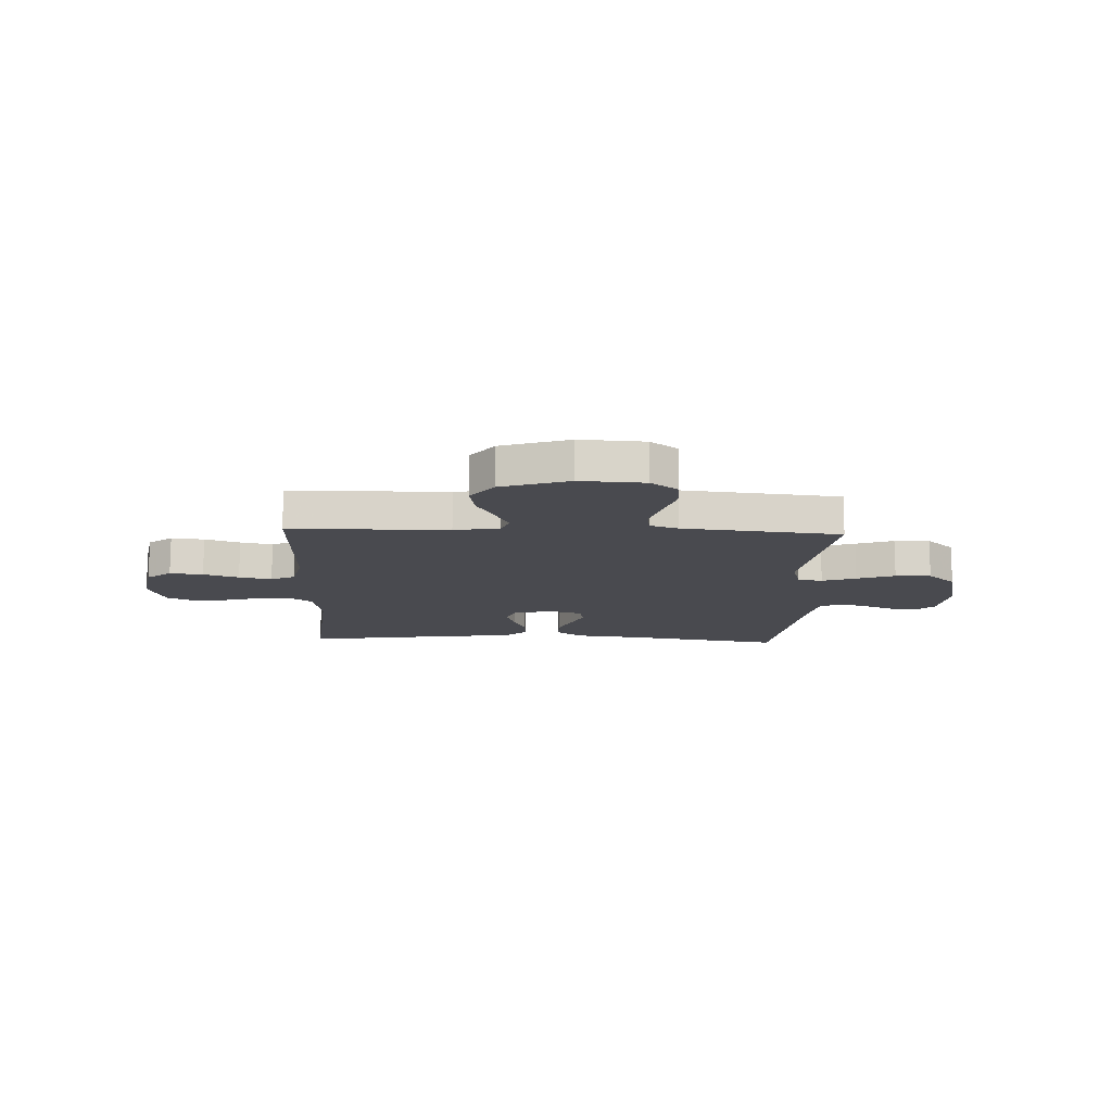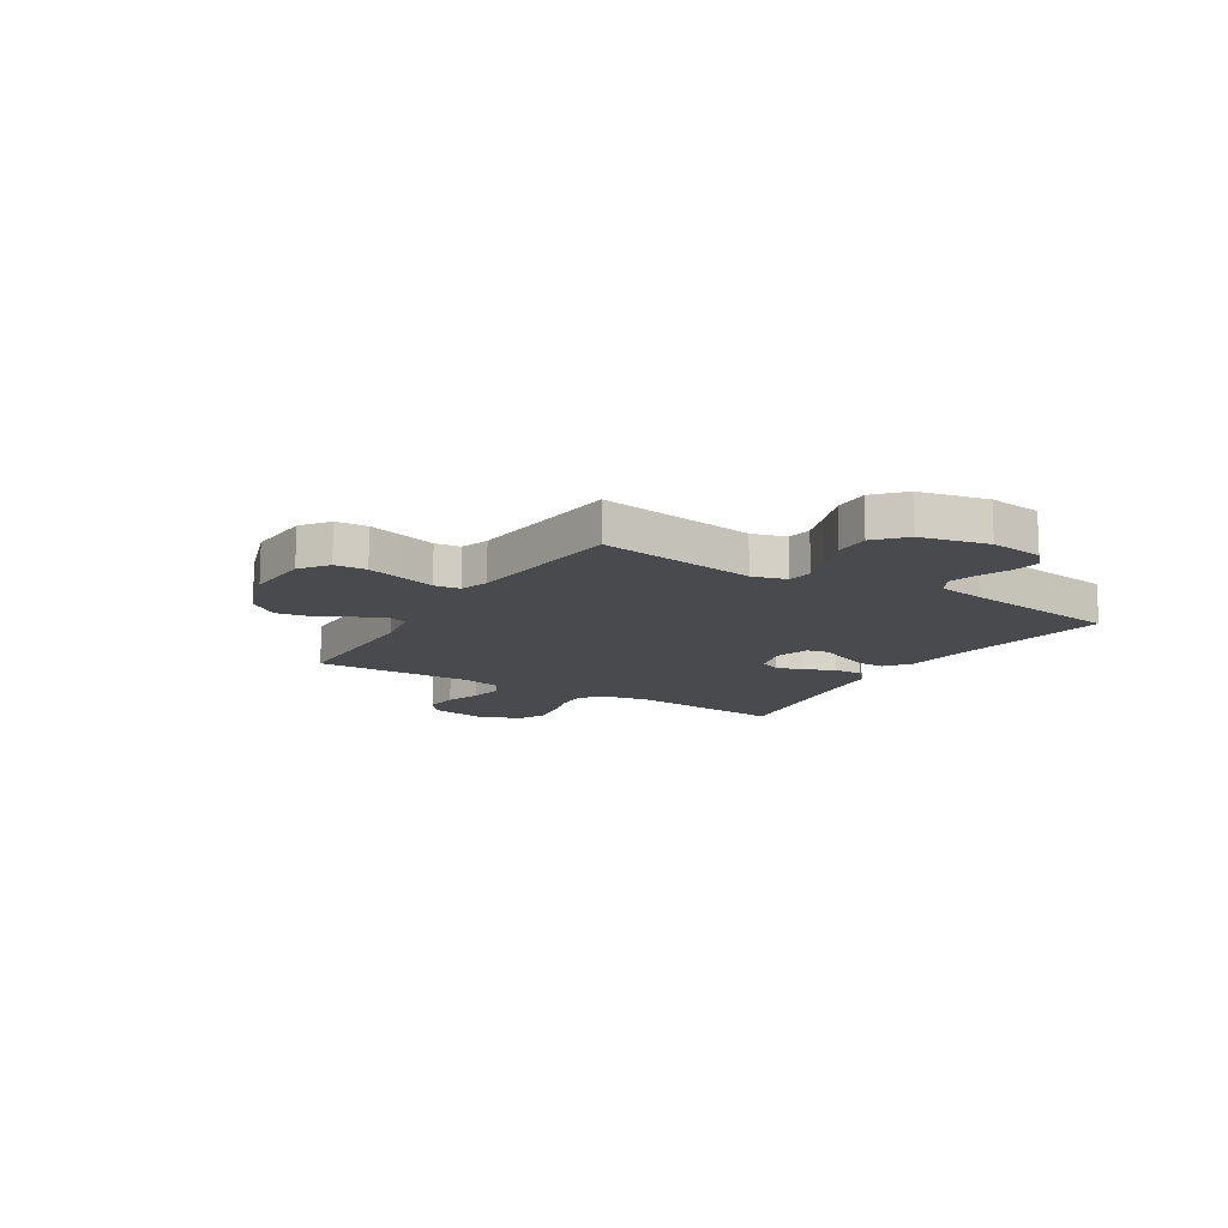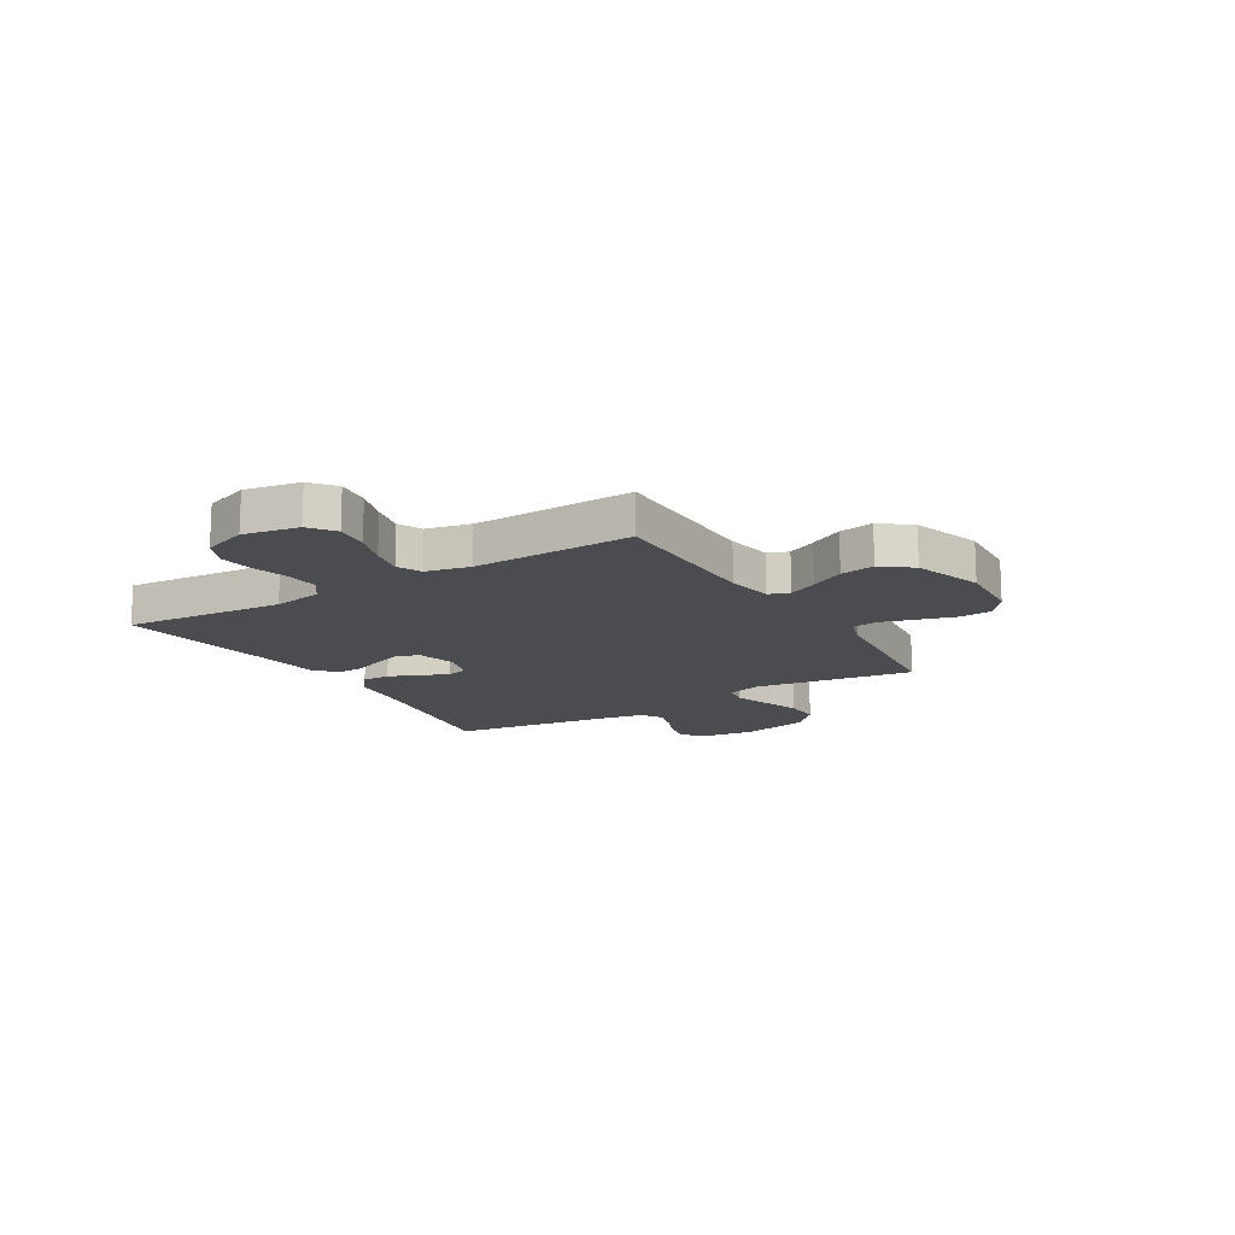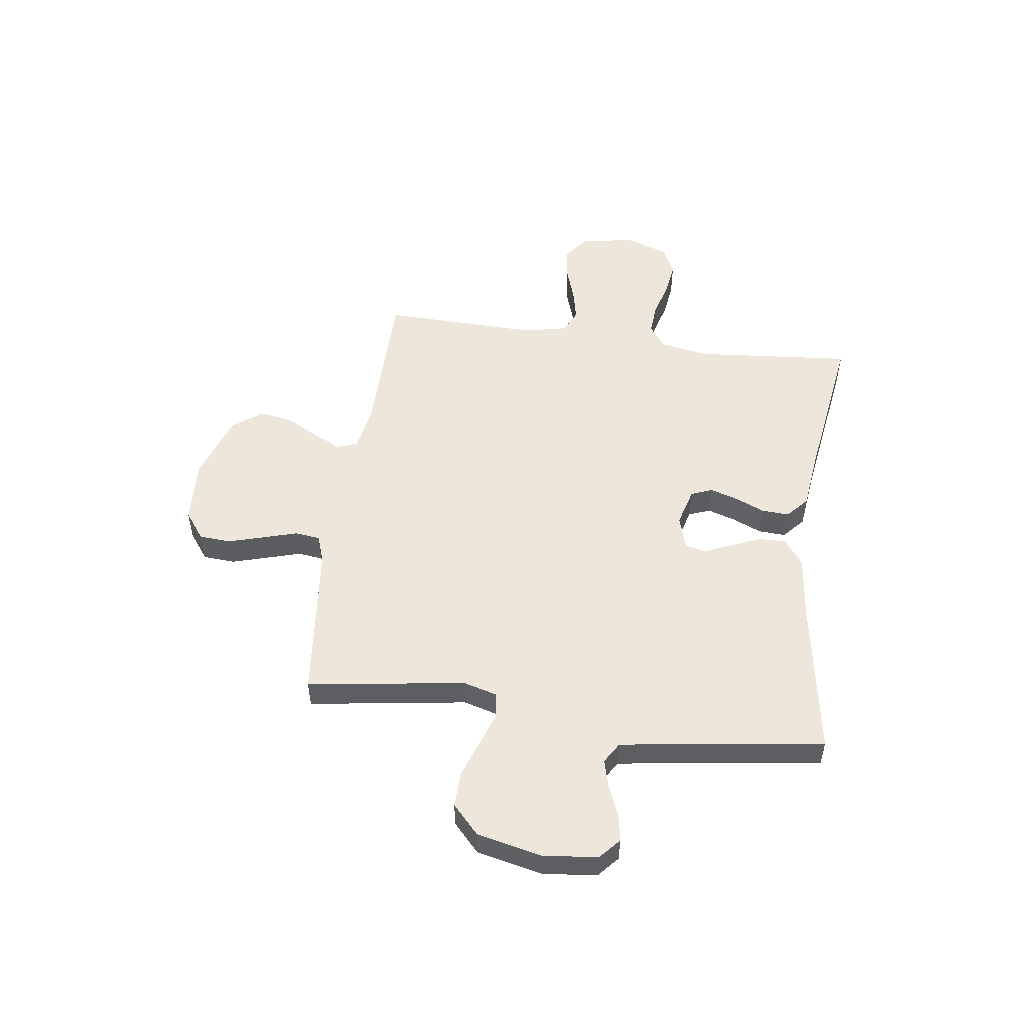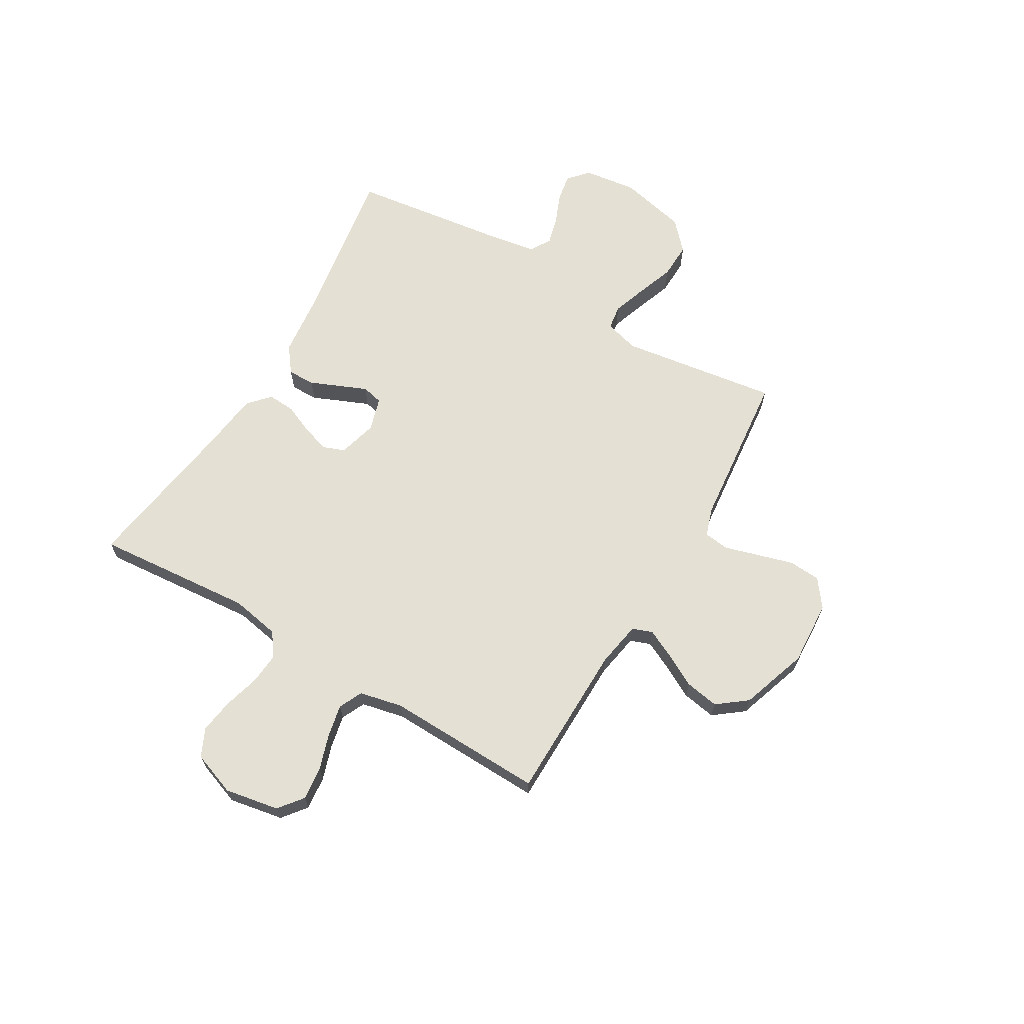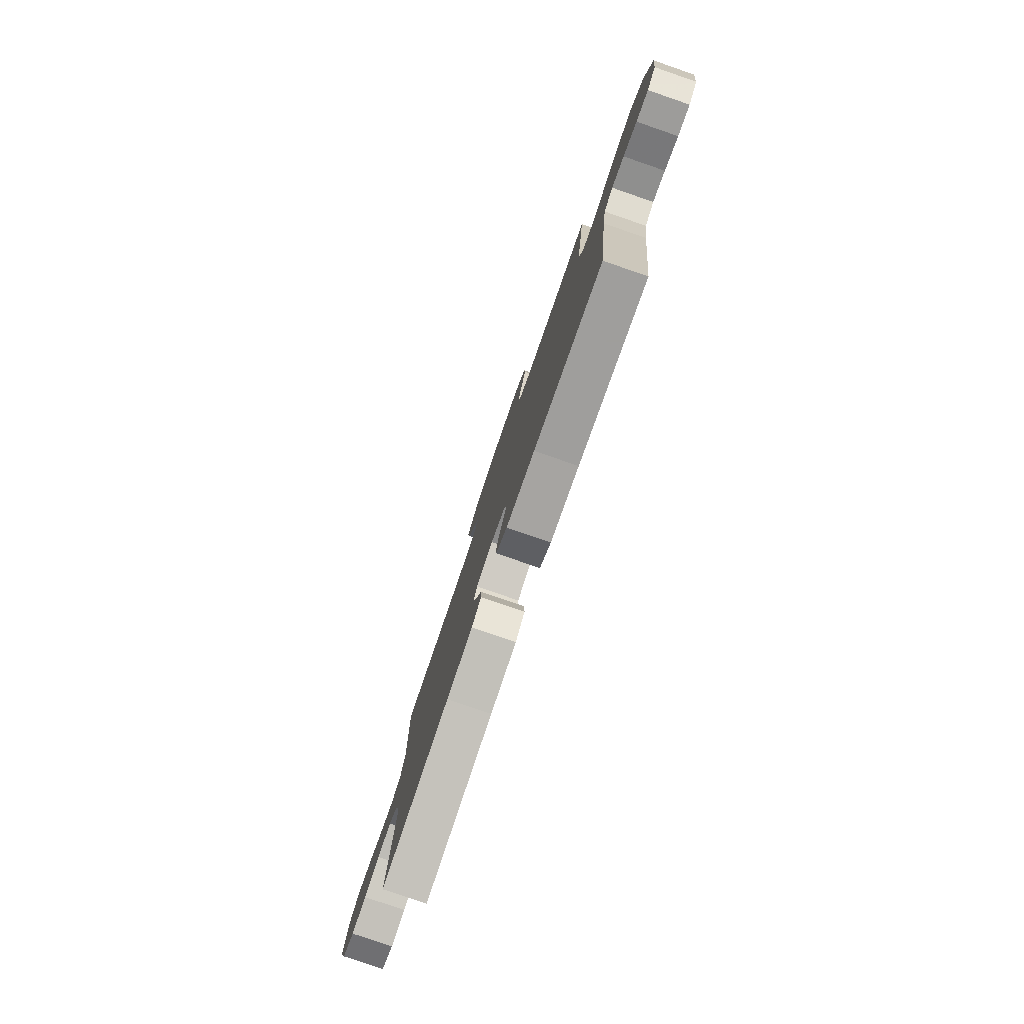
<metadata>
{"format":"obj","ext":"obj","renderer":"f3d","projection":"perspective","resolution":1024,"background":"white","views":[{"elev":-13.5,"azim":-2.4,"up":"+Y"},{"elev":-13.3,"azim":58.3,"up":"+Y"},{"elev":-15.0,"azim":-58.9,"up":"+Y"},{"elev":51.9,"azim":97.7,"up":"+Y"},{"elev":66.0,"azim":-59.4,"up":"+Y"},{"elev":-79.9,"azim":71.0,"up":"+Z"}]}
</metadata>
<code>
v -0.5 0.07 -0.5
v -0.474 0.07 -0.2
v -0.491 0.07 -0.107
v -0.535 0.07 -0.075
v -0.596 0.07 -0.08
v -0.664 0.07 -0.099
v -0.729 0.07 -0.108
v -0.782 0.07 -0.083
v -0.812 0.07 0
v -0.793 0.07 0.103
v -0.747 0.07 0.139
v -0.684 0.07 0.132
v -0.617 0.07 0.11
v -0.555 0.07 0.097
v -0.51 0.07 0.118
v -0.492 0.07 0.2
v -0.5 0.07 0.5
v -0.2 0.07 0.503
v -0.114 0.07 0.518
v -0.1 0.07 0.556
v -0.126 0.07 0.61
v -0.16 0.07 0.673
v -0.171 0.07 0.737
v -0.128 0.07 0.793
v 0 0.07 0.836
v 0.123 0.07 0.829
v 0.175 0.07 0.79
v 0.179 0.07 0.73
v 0.159 0.07 0.661
v 0.14 0.07 0.597
v 0.146 0.07 0.549
v 0.2 0.07 0.531
v 0.5 0.07 0.5
v 0.456 0.07 0.2
v 0.474 0.07 0.135
v 0.521 0.07 0.128
v 0.585 0.07 0.15
v 0.657 0.07 0.176
v 0.725 0.07 0.178
v 0.779 0.07 0.128
v 0.808 0.07 0
v 0.795 0.07 -0.101
v 0.757 0.07 -0.135
v 0.705 0.07 -0.126
v 0.647 0.07 -0.102
v 0.594 0.07 -0.088
v 0.555 0.07 -0.112
v 0.54 0.07 -0.2
v 0.5 0.07 -0.5
v 0.2 0.07 -0.452
v 0.075 0.07 -0.438
v 0.026 0.07 -0.401
v 0.027 0.07 -0.349
v 0.051 0.07 -0.293
v 0.073 0.07 -0.241
v 0.064 0.07 -0.201
v 0 0.07 -0.182
v -0.073 0.07 -0.202
v -0.089 0.07 -0.243
v -0.072 0.07 -0.296
v -0.048 0.07 -0.352
v -0.045 0.07 -0.404
v -0.086 0.07 -0.441
v -0.2 0.07 -0.455
v -0.5 0 -0.5
v -0.474 0 -0.2
v -0.491 0 -0.107
v -0.535 0 -0.075
v -0.596 0 -0.08
v -0.664 0 -0.099
v -0.729 0 -0.108
v -0.782 0 -0.083
v -0.812 0 0
v -0.793 0 0.103
v -0.747 0 0.139
v -0.684 0 0.132
v -0.617 0 0.11
v -0.555 0 0.097
v -0.51 0 0.118
v -0.492 0 0.2
v -0.5 0 0.5
v -0.2 0 0.503
v -0.114 0 0.518
v -0.1 0 0.556
v -0.126 0 0.61
v -0.16 0 0.673
v -0.171 0 0.737
v -0.128 0 0.793
v 0 0 0.836
v 0.123 0 0.829
v 0.175 0 0.79
v 0.179 0 0.73
v 0.159 0 0.661
v 0.14 0 0.597
v 0.146 0 0.549
v 0.2 0 0.531
v 0.5 0 0.5
v 0.456 0 0.2
v 0.474 0 0.135
v 0.521 0 0.128
v 0.585 0 0.15
v 0.657 0 0.176
v 0.725 0 0.178
v 0.779 0 0.128
v 0.808 0 0
v 0.795 0 -0.101
v 0.757 0 -0.135
v 0.705 0 -0.126
v 0.647 0 -0.102
v 0.594 0 -0.088
v 0.555 0 -0.112
v 0.54 0 -0.2
v 0.5 0 -0.5
v 0.2 0 -0.452
v 0.075 0 -0.438
v 0.026 0 -0.401
v 0.027 0 -0.349
v 0.051 0 -0.293
v 0.073 0 -0.241
v 0.064 0 -0.201
v 0 0 -0.182
v -0.073 0 -0.202
v -0.089 0 -0.243
v -0.072 0 -0.296
v -0.048 0 -0.352
v -0.045 0 -0.404
v -0.086 0 -0.441
v -0.2 0 -0.455
f 62 63 64
f 61 62 64
f 60 61 64
f 64 1 2
f 60 64 2
f 59 60 2
f 58 59 2 3
f 57 58 3 4
f 52 53 54
f 51 52 54
f 50 51 54
f 50 54 55
f 49 50 55
f 48 49 55
f 47 48 55 56
f 43 44 45
f 42 43 45
f 41 42 45
f 40 41 45
f 39 40 45
f 38 39 45
f 37 38 45
f 36 37 45 46
f 47 56 57
f 46 47 57
f 36 46 57
f 35 36 57
f 28 29 30
f 27 28 30
f 26 27 30
f 25 26 30
f 24 25 30
f 23 24 30
f 22 23 30
f 21 22 30
f 20 21 30 31
f 19 20 31 32
f 16 17 18
f 32 33 34
f 19 32 34
f 18 19 34
f 16 18 34
f 15 16 34
f 11 12 13
f 10 11 13
f 9 10 13
f 8 9 13
f 7 8 13
f 6 7 13
f 5 6 13
f 4 5 13 14
f 34 35 57
f 15 34 57
f 14 15 57
f 4 14 57
f 128 127 126
f 128 126 125
f 128 125 124
f 66 65 128
f 66 128 124
f 66 124 123
f 67 66 123 122
f 68 67 122 121
f 118 117 116
f 118 116 115
f 118 115 114
f 119 118 114
f 119 114 113
f 119 113 112
f 120 119 112 111
f 109 108 107
f 109 107 106
f 109 106 105
f 109 105 104
f 109 104 103
f 109 103 102
f 109 102 101
f 110 109 101 100
f 121 120 111
f 121 111 110
f 121 110 100
f 121 100 99
f 94 93 92
f 94 92 91
f 94 91 90
f 94 90 89
f 94 89 88
f 94 88 87
f 94 87 86
f 94 86 85
f 95 94 85 84
f 96 95 84 83
f 82 81 80
f 98 97 96
f 98 96 83
f 98 83 82
f 98 82 80
f 98 80 79
f 77 76 75
f 77 75 74
f 77 74 73
f 77 73 72
f 77 72 71
f 77 71 70
f 77 70 69
f 78 77 69 68
f 121 99 98
f 121 98 79
f 121 79 78
f 121 78 68
f 1 65 66 2
f 2 66 67 3
f 3 67 68 4
f 4 68 69 5
f 5 69 70 6
f 6 70 71 7
f 7 71 72 8
f 8 72 73 9
f 9 73 74 10
f 10 74 75 11
f 11 75 76 12
f 12 76 77 13
f 13 77 78 14
f 14 78 79 15
f 15 79 80 16
f 16 80 81 17
f 17 81 82 18
f 18 82 83 19
f 19 83 84 20
f 20 84 85 21
f 21 85 86 22
f 22 86 87 23
f 23 87 88 24
f 24 88 89 25
f 25 89 90 26
f 26 90 91 27
f 27 91 92 28
f 28 92 93 29
f 29 93 94 30
f 30 94 95 31
f 31 95 96 32
f 32 96 97 33
f 33 97 98 34
f 34 98 99 35
f 35 99 100 36
f 36 100 101 37
f 37 101 102 38
f 38 102 103 39
f 39 103 104 40
f 40 104 105 41
f 41 105 106 42
f 42 106 107 43
f 43 107 108 44
f 44 108 109 45
f 45 109 110 46
f 46 110 111 47
f 47 111 112 48
f 48 112 113 49
f 49 113 114 50
f 50 114 115 51
f 51 115 116 52
f 52 116 117 53
f 53 117 118 54
f 54 118 119 55
f 55 119 120 56
f 56 120 121 57
f 57 121 122 58
f 58 122 123 59
f 59 123 124 60
f 60 124 125 61
f 61 125 126 62
f 62 126 127 63
f 63 127 128 64
f 64 128 65 1

</code>
